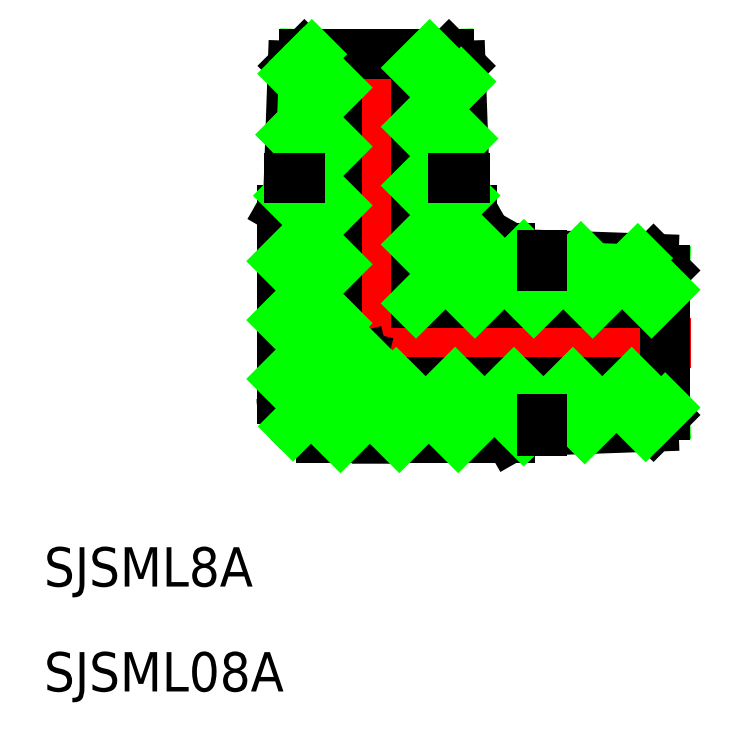
<metadata>
{"format":"dxf","ext":"dxf","renderer":"ezdxf+matplotlib","layout":"modelspace","background":"white","min_lineweight":24,"dpi":150}
</metadata>
<code>
0
SECTION
2
ENTITIES
0
LINE
8
CENTER
10
0
20
-9.253
30
0
11
0
21
24
31
0
0
LINE
8
CENTER
10
24
20
0
30
0
11
-9.253
21
0
31
0
0
LINE
8
0
10
-6.4
20
21.11
30
0
11
-6.753
21
11
31
0
0
LINE
8
0
10
-5.513
20
22
30
0
11
-5.842
21
12.58
31
0
0
LINE
8
0
10
5.513
20
22
30
0
11
5.842
21
12.58
31
0
0
LINE
8
0
10
6.4
20
21.11
30
0
11
6.753
21
11
31
0
0
LINE
8
0
10
5.513
20
22
30
0
11
-5.513
21
22
31
0
0
LINE
8
0
10
-5.513
20
22
30
0
11
-6.4
21
21.11
31
0
0
LINE
8
0
10
5.513
20
22
30
0
11
6.4
21
21.11
31
0
0
LINE
8
0
10
-5.842
20
12.58
30
0
11
-6.753
21
11
31
0
0
LINE
8
0
10
5.842
20
12.58
30
0
11
6.753
21
11
31
0
0
LINE
8
0
10
21.11
20
6.4
30
0
11
11
21
6.753
31
0
0
LINE
8
0
10
22
20
5.513
30
0
11
12.58
21
5.842
31
0
0
LINE
8
0
10
22
20
-5.513
30
0
11
12.58
21
-5.842
31
0
0
LINE
8
0
10
21.11
20
-6.4
30
0
11
11
21
-6.753
31
0
0
LINE
8
0
10
22
20
-5.513
30
0
11
22
21
5.513
31
0
0
LINE
8
0
10
22
20
5.513
30
0
11
21.11
21
6.4
31
0
0
LINE
8
0
10
22
20
-5.513
30
0
11
21.11
21
-6.4
31
0
0
LINE
8
0
10
12.58
20
5.842
30
0
11
11
21
6.753
31
0
0
LINE
8
0
10
12.58
20
-5.842
30
0
11
11
21
-6.753
31
0
0
LINE
8
0
10
7.253
20
10.13
30
0
11
7.253
21
8.253
31
0
0
LINE
8
0
10
6.753
20
11
30
0
11
7.253
21
10.13
31
0
0
LINE
8
0
10
11
20
-6.753
30
0
11
10.13
21
-7.253
31
0
0
LINE
8
0
10
10.13
20
-7.253
30
0
11
-4.253
21
-7.253
31
0
0
LINE
8
0
10
11
20
6.753
30
0
11
10.13
21
7.253
31
0
0
LINE
8
0
10
10.13
20
7.253
30
0
11
8.253
21
7.253
31
0
0
LINE
8
0
10
-6.753
20
11
30
0
11
-7.253
21
10.13
31
0
0
LINE
8
0
10
-7.253
20
10.13
30
0
11
-7.253
21
-4.253
31
0
0
ARC
8
0
10
8.253
20
8.253
30
0
40
1
50
180
51
270
0
ARC
8
0
10
-4.253
20
-4.253
30
0
40
3
50
180
51
270
0
LINE
8
0
10
-3
20
22
30
0
11
-3
21
-0.5482
31
0
0
LINE
8
0
10
3
20
22
30
0
11
3
21
3
31
0
0
LINE
8
0
10
22
20
-3
30
0
11
-0.5482
21
-3
31
0
0
LINE
8
0
10
22
20
3
30
0
11
3
21
3
31
0
0
LINE
8
0
10
-1.043
20
-1.043
30
0
11
-3
21
-0.5482
31
0
0
LINE
8
0
10
-1.043
20
-1.043
30
0
11
-0.5482
21
-3
31
0
0
TEXT
8
0
10
-25.37
20
-18.59
30
0
40
3
1
SJSML8A
0
TEXT
8
0
10
-25.37
20
-26.59
30
0
40
3
1
SJSML08A
0
LINE
8
0
10
-6.42
20
20.52
30
0
11
-5.533
21
21.41
31
0
0
LINE
8
0
10
-5.533
20
21.41
30
0
11
-4.941
21
22
31
0
0
LINE
8
0
10
-6.583
20
15.87
30
0
11
-5.696
21
16.75
31
0
0
LINE
8
0
10
-5.696
20
16.75
30
0
11
-3
21
19.45
31
0
0
LINE
8
0
10
-6.745
20
11.22
30
0
11
-6.469
21
11.49
31
0
0
LINE
8
0
10
3
20
20.96
30
0
11
4.039
21
22
31
0
0
LINE
8
0
10
-6.469
20
11.49
30
0
11
-3
21
14.96
31
0
0
LINE
8
0
10
-7.253
20
6.218
30
0
11
-3
21
10.47
31
0
0
LINE
8
0
10
5.614
20
19.08
30
0
11
6.442
21
19.91
31
0
0
LINE
8
0
10
3
20
16.47
30
0
11
5.614
21
19.08
31
0
0
LINE
8
0
10
-7.253
20
1.728
30
0
11
-3
21
5.98
31
0
0
LINE
8
0
10
5.766
20
14.75
30
0
11
6.593
21
15.57
31
0
0
LINE
8
0
10
3
20
11.98
30
0
11
5.766
21
14.75
31
0
0
LINE
8
0
10
-7.253
20
-2.763
30
0
11
-4.49
21
0
31
0
0
LINE
8
0
10
6.664
20
11.15
30
0
11
6.745
21
11.23
31
0
0
LINE
8
0
10
-4.49
20
0
30
0
11
-3
21
1.49
31
0
0
LINE
8
0
10
3
20
7.49
30
0
11
6.664
21
11.15
31
0
0
LINE
8
0
10
-6.374
20
-6.374
30
0
11
-1.043
21
-1.043
31
0
0
LINE
8
0
10
3
20
3
30
0
11
7.546
21
7.546
31
0
0
LINE
8
0
10
-2.763
20
-7.253
30
0
11
0
21
-4.49
31
0
0
LINE
8
0
10
11.15
20
6.664
30
0
11
11.23
21
6.745
31
0
0
LINE
8
0
10
0
20
-4.49
30
0
11
1.49
21
-3
31
0
0
LINE
8
0
10
7.49
20
3
30
0
11
11.15
21
6.664
31
0
0
LINE
8
0
10
1.728
20
-7.253
30
0
11
5.98
21
-3
31
0
0
LINE
8
0
10
14.75
20
5.766
30
0
11
15.57
21
6.593
31
0
0
LINE
8
0
10
11.98
20
3
30
0
11
14.75
21
5.766
31
0
0
LINE
8
0
10
6.218
20
-7.253
30
0
11
10.47
21
-3
31
0
0
LINE
8
0
10
19.08
20
5.614
30
0
11
19.91
21
6.442
31
0
0
LINE
8
0
10
16.47
20
3
30
0
11
19.08
21
5.614
31
0
0
LINE
8
0
10
11.22
20
-6.745
30
0
11
11.49
21
-6.469
31
0
0
LINE
8
0
10
20.96
20
3
30
0
11
22
21
4.039
31
0
0
LINE
8
0
10
11.49
20
-6.469
30
0
11
14.96
21
-3
31
0
0
LINE
8
0
10
15.87
20
-6.583
30
0
11
16.75
21
-5.696
31
0
0
LINE
8
0
10
16.75
20
-5.696
30
0
11
19.45
21
-3
31
0
0
LINE
8
0
10
20.52
20
-6.42
30
0
11
21.41
21
-5.533
31
0
0
LINE
8
0
10
21.41
20
-5.533
30
0
11
22
21
-4.941
31
0
0
LINE
8
0
10
-6.698
20
12.58
30
0
11
-5.842
21
12.58
31
0
0
LINE
8
0
10
12.58
20
-5.842
30
0
11
12.58
21
-6.698
31
0
0
LINE
8
0
10
5.842
20
12.58
30
0
11
6.698
21
12.58
31
0
0
LINE
8
0
10
12.58
20
5.842
30
0
11
12.58
21
6.698
31
0
0
ENDSEC
0
EOF

</code>
